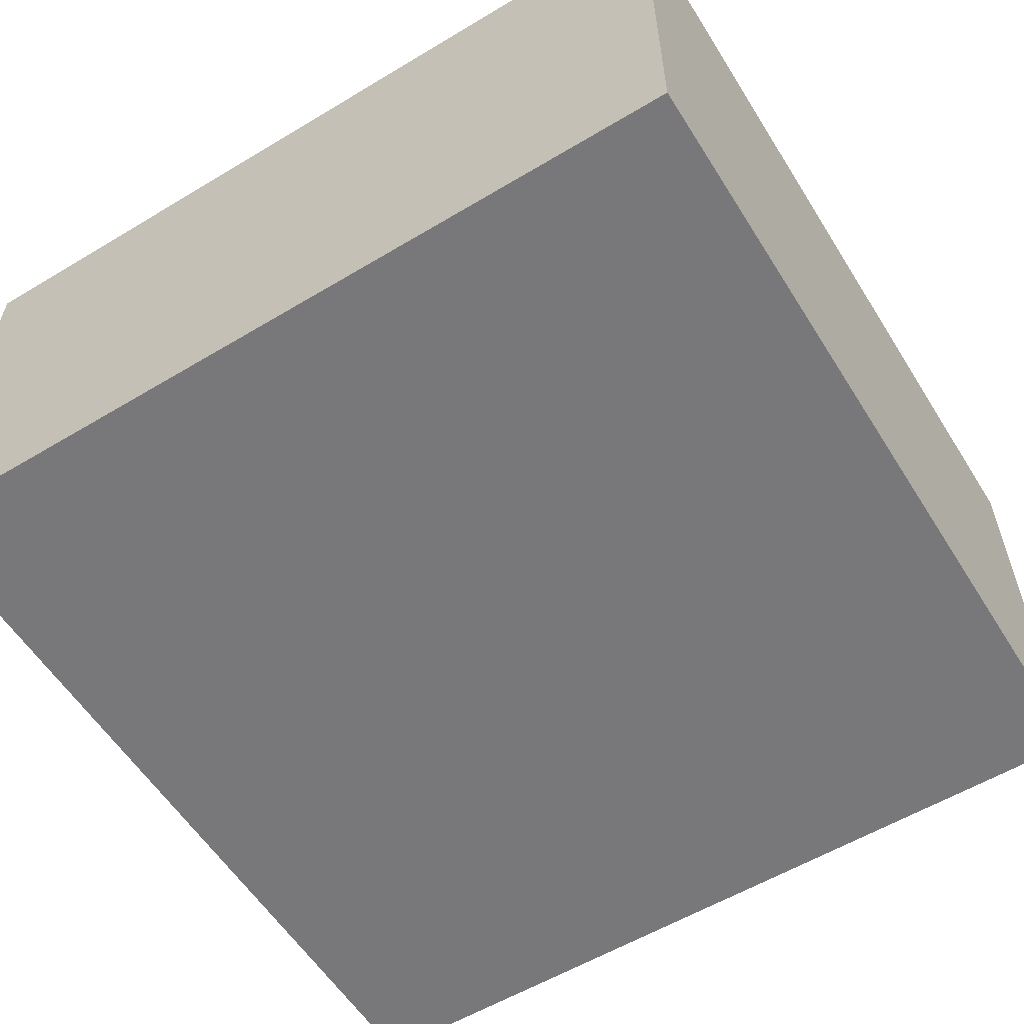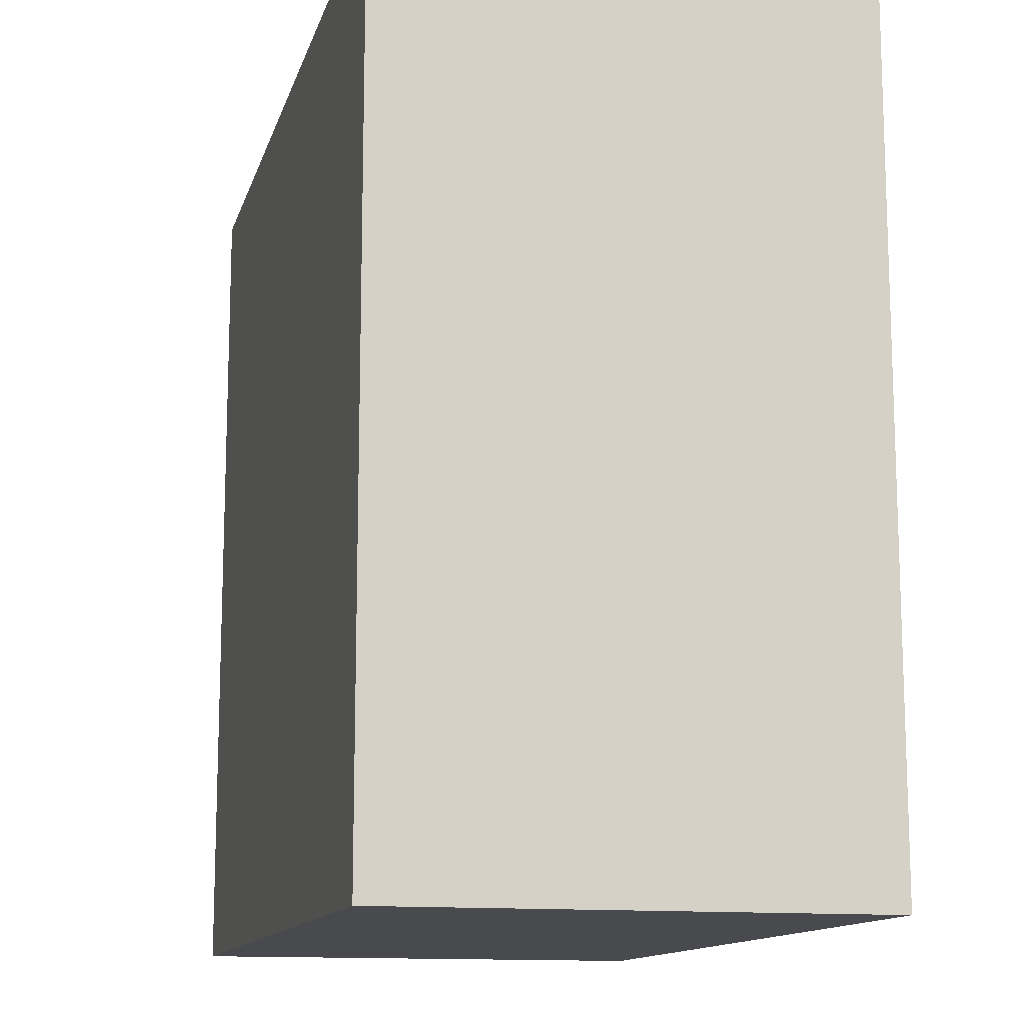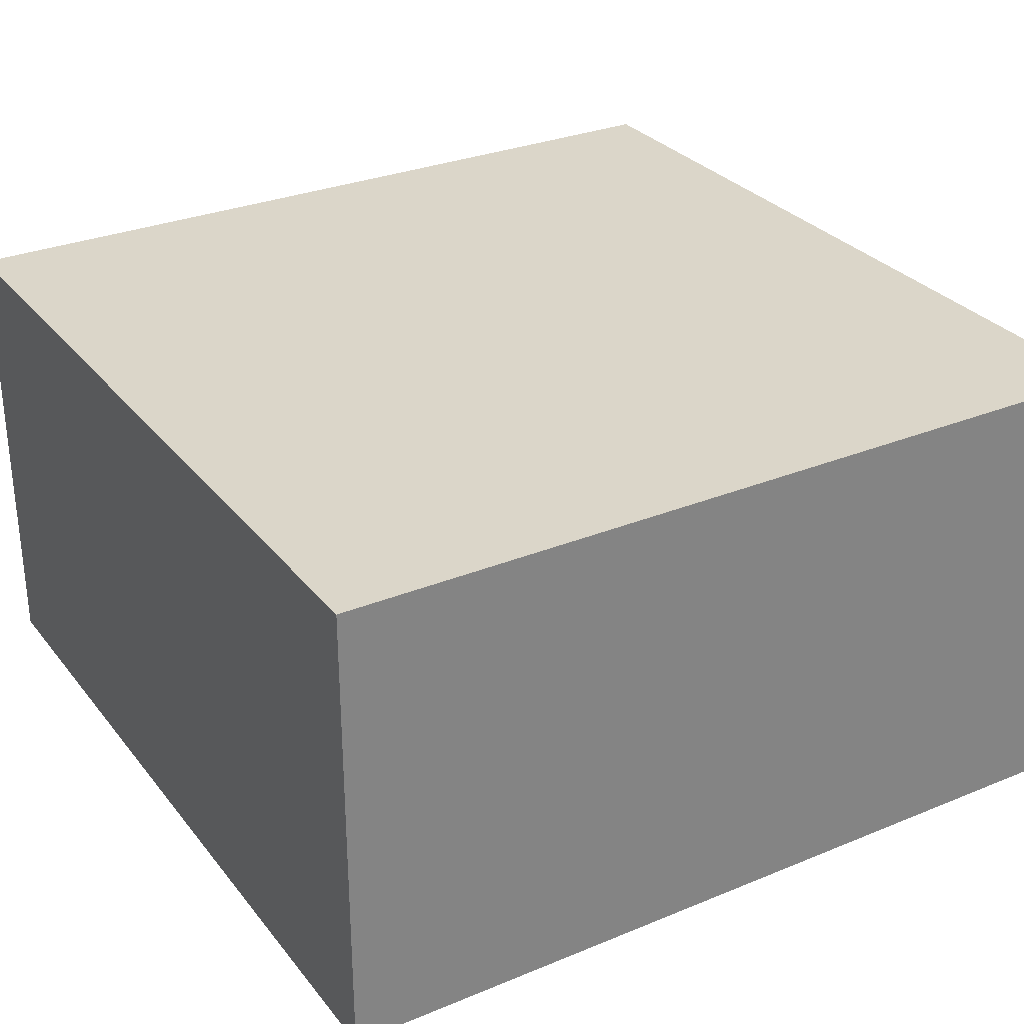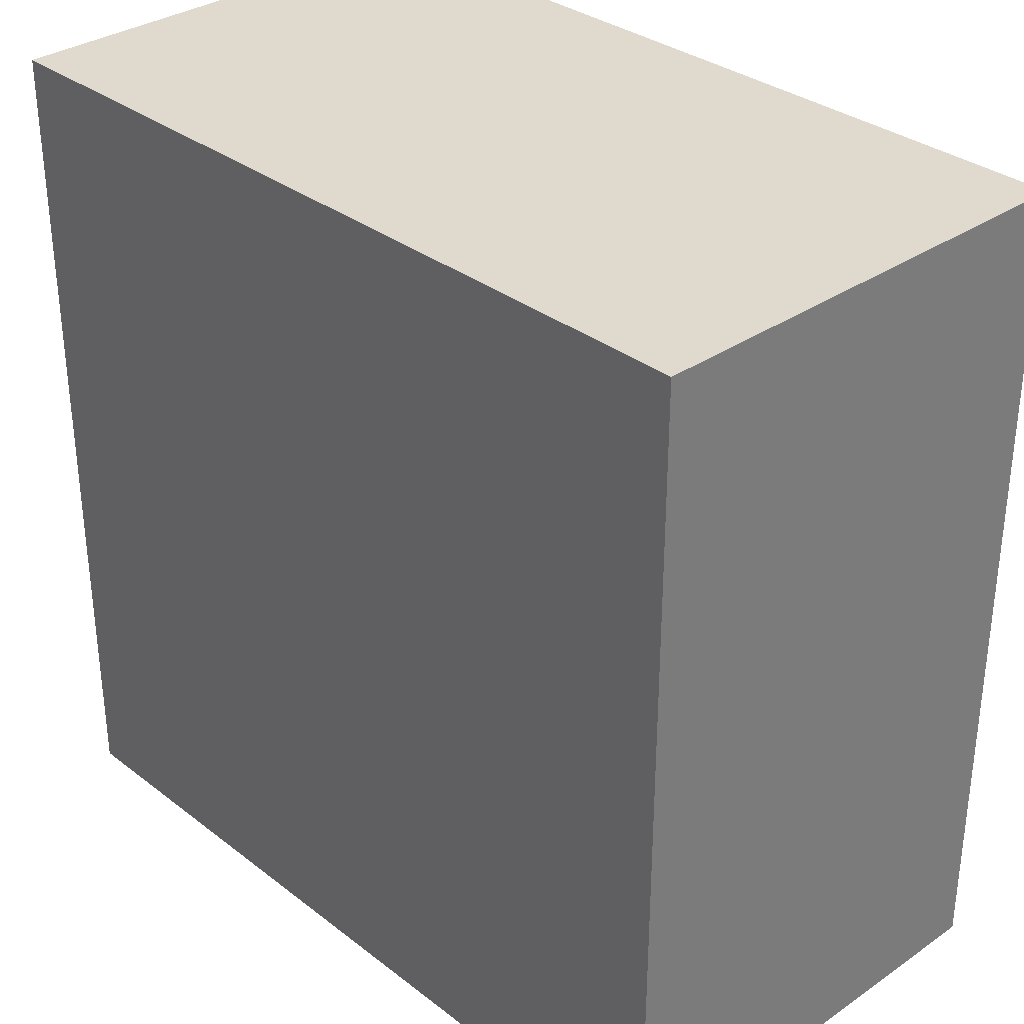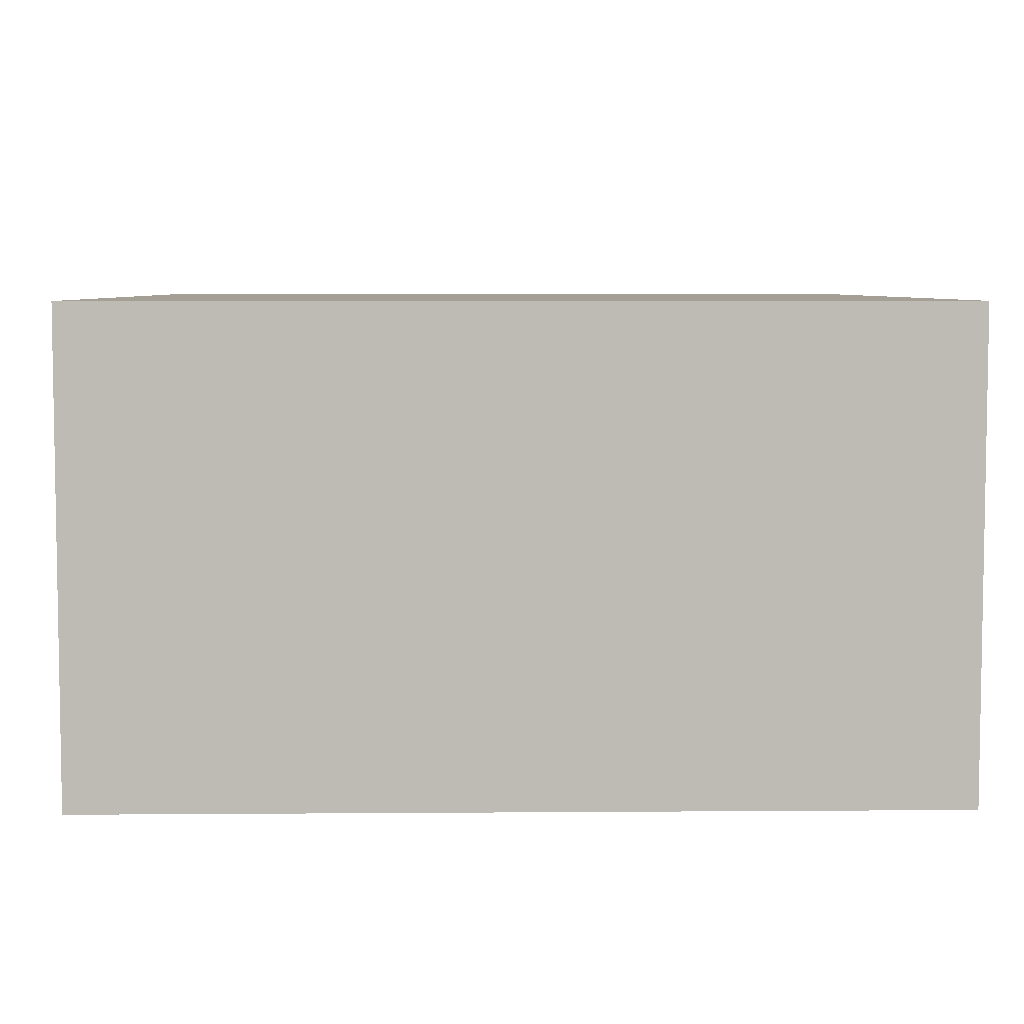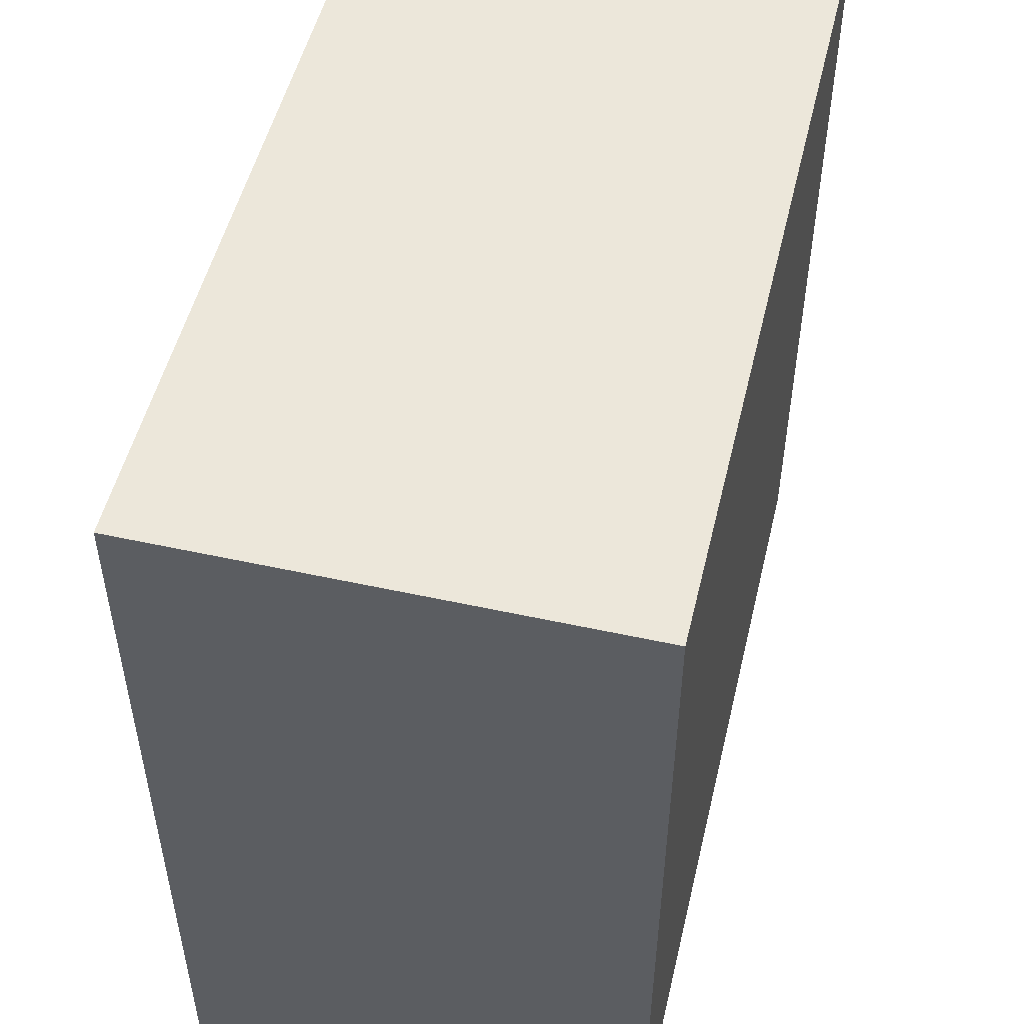
<metadata>
{"format":"obj","ext":"obj","renderer":"f3d","projection":"perspective","resolution":1024,"background":"white","views":[{"elev":-57.6,"azim":31.9,"up":"+Y"},{"elev":-12.9,"azim":75.9,"up":"+Z"},{"elev":29.8,"azim":-31.0,"up":"+Y"},{"elev":32.8,"azim":-133.4,"up":"+Z"},{"elev":5.9,"azim":-1.3,"up":"+Y"},{"elev":51.5,"azim":-76.6,"up":"+Z"}]}
</metadata>
<code>
o Cube
v -2.25 0 2.25
v -2.25 0 -2.25
v 2.25 0 -2.25
v 2.25 0 2.25
v -2.25 2.5 2.25
v -2.25 2.5 -2.25
v 2.25 2.5 -2.25
v 2.25 2.5 2.25
f 1 2 6
f 2 3 7
f 3 4 8
f 4 1 5
f 4 3 2
f 5 6 7
f 5 1 6
f 6 2 7
f 7 3 8
f 8 4 5
f 1 4 2
f 8 5 7

</code>
